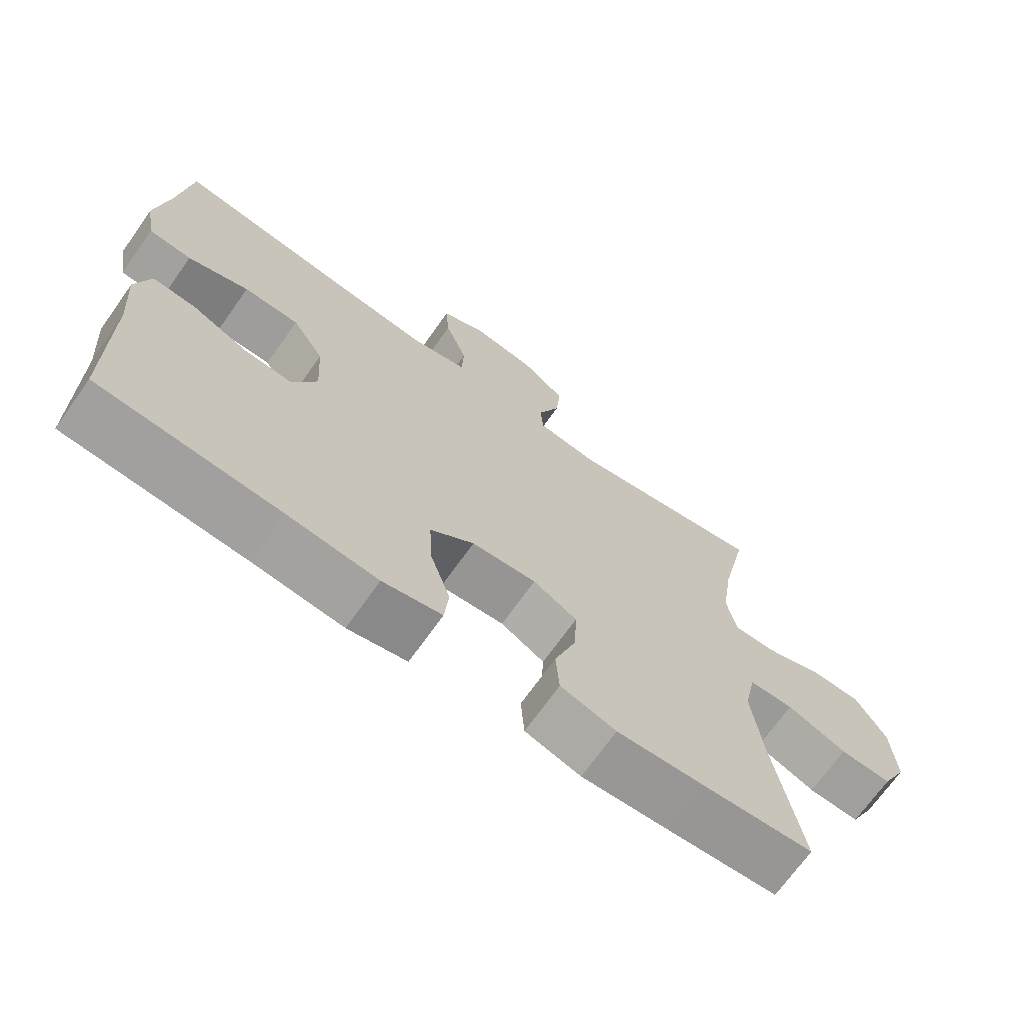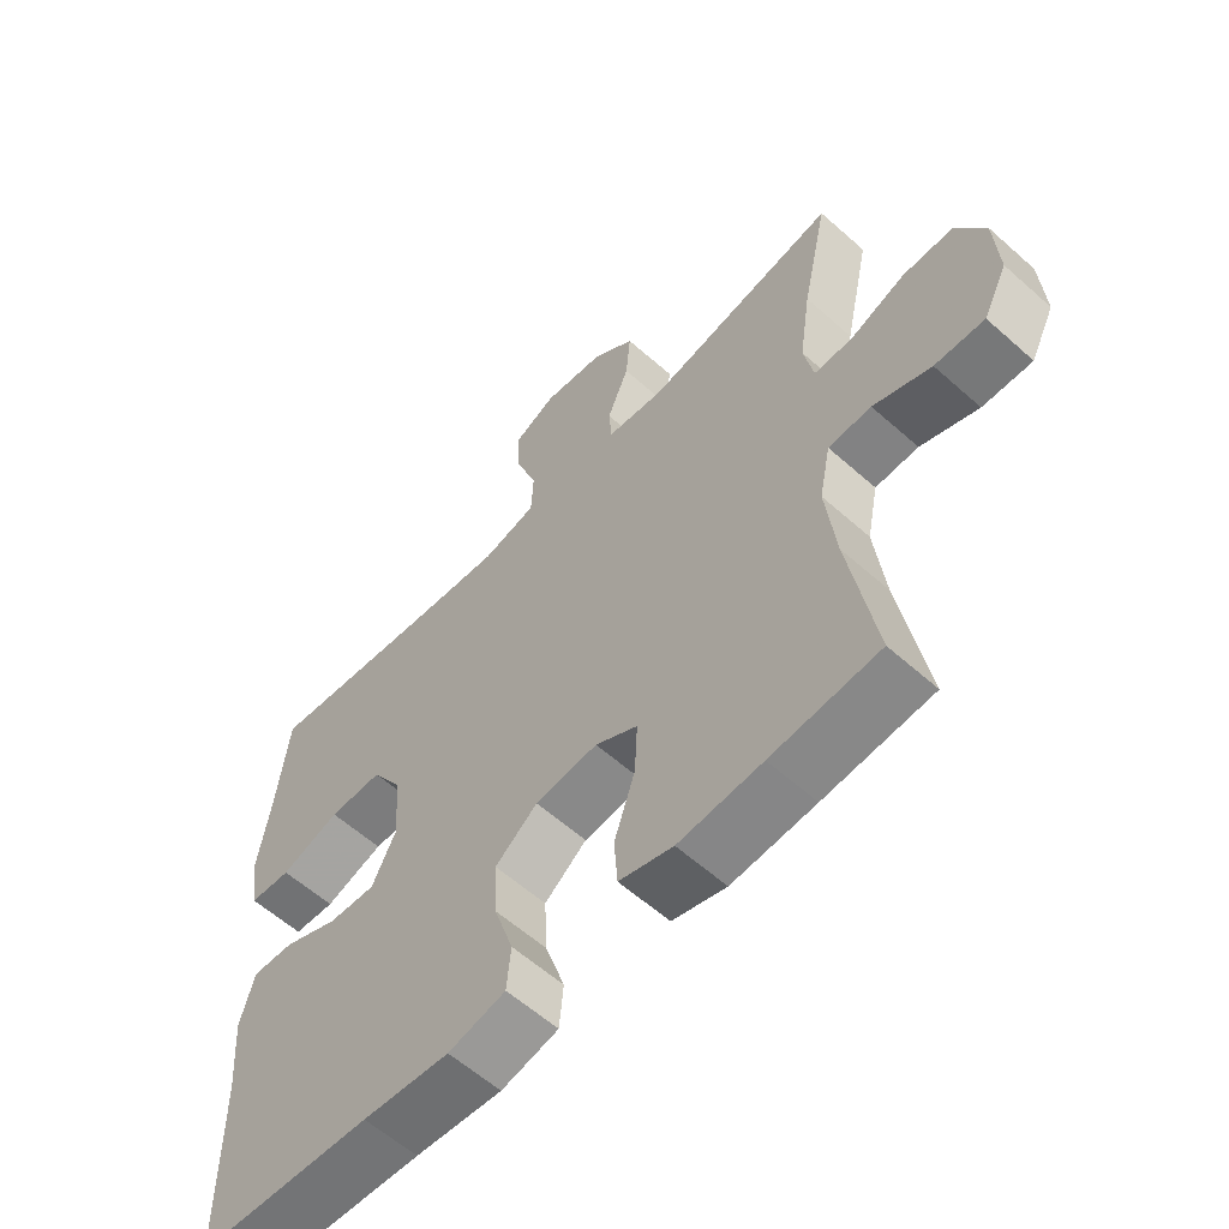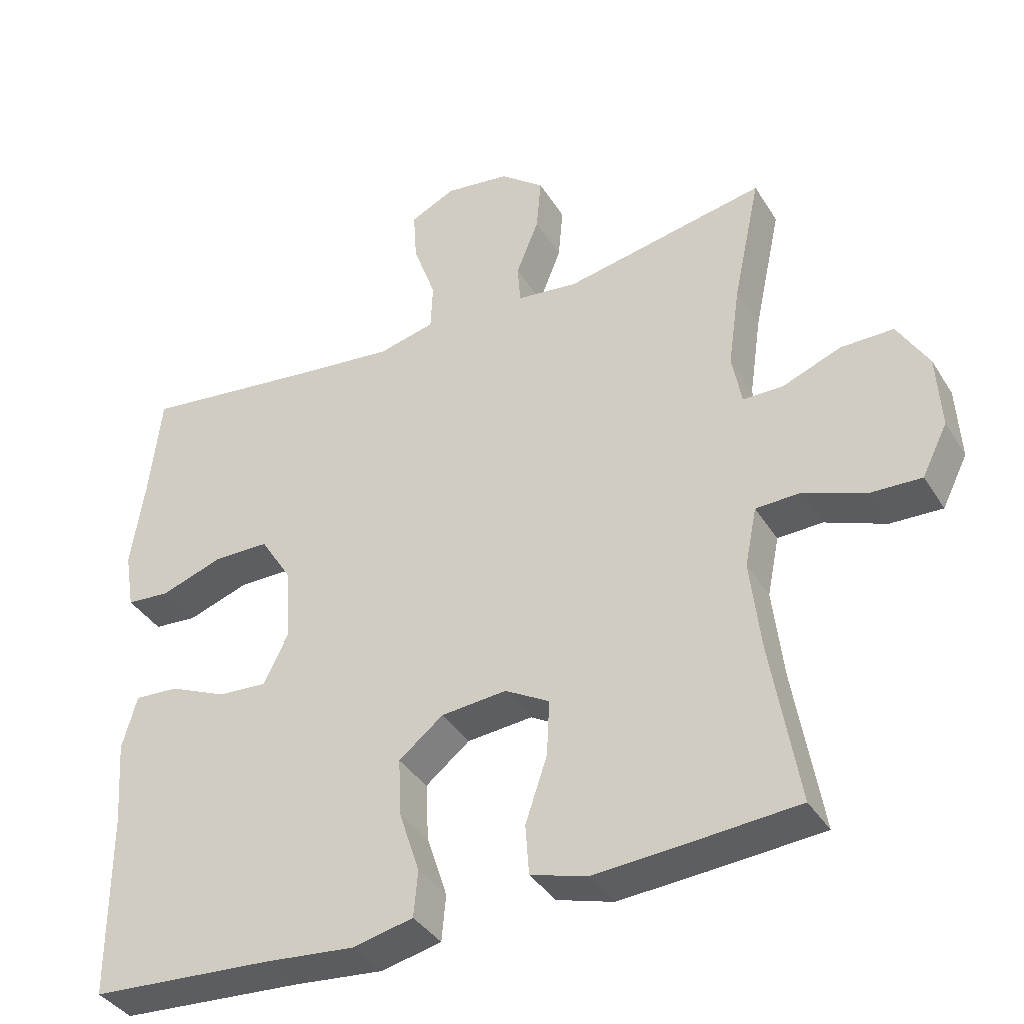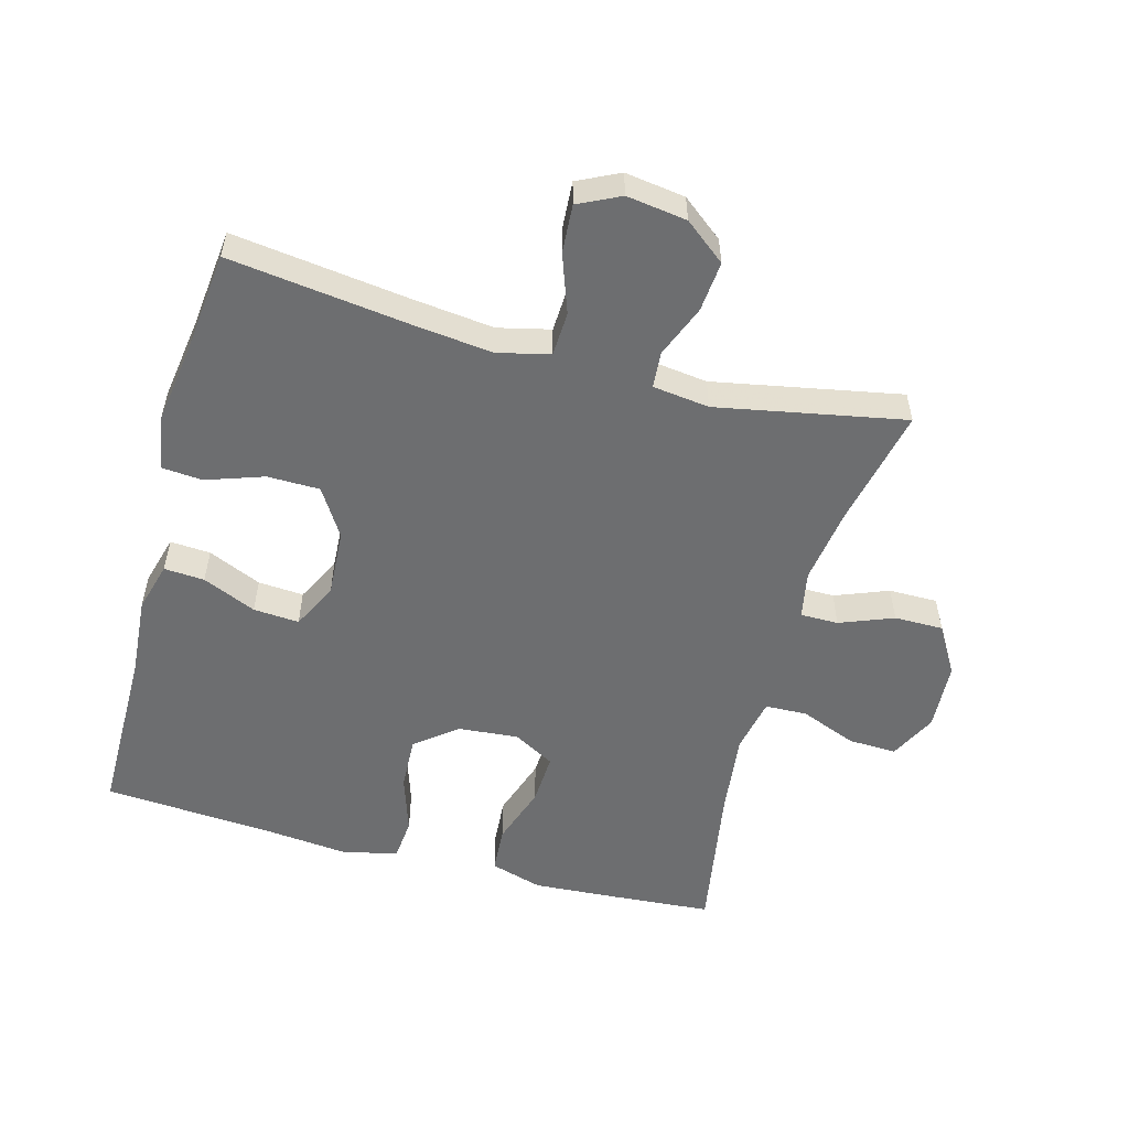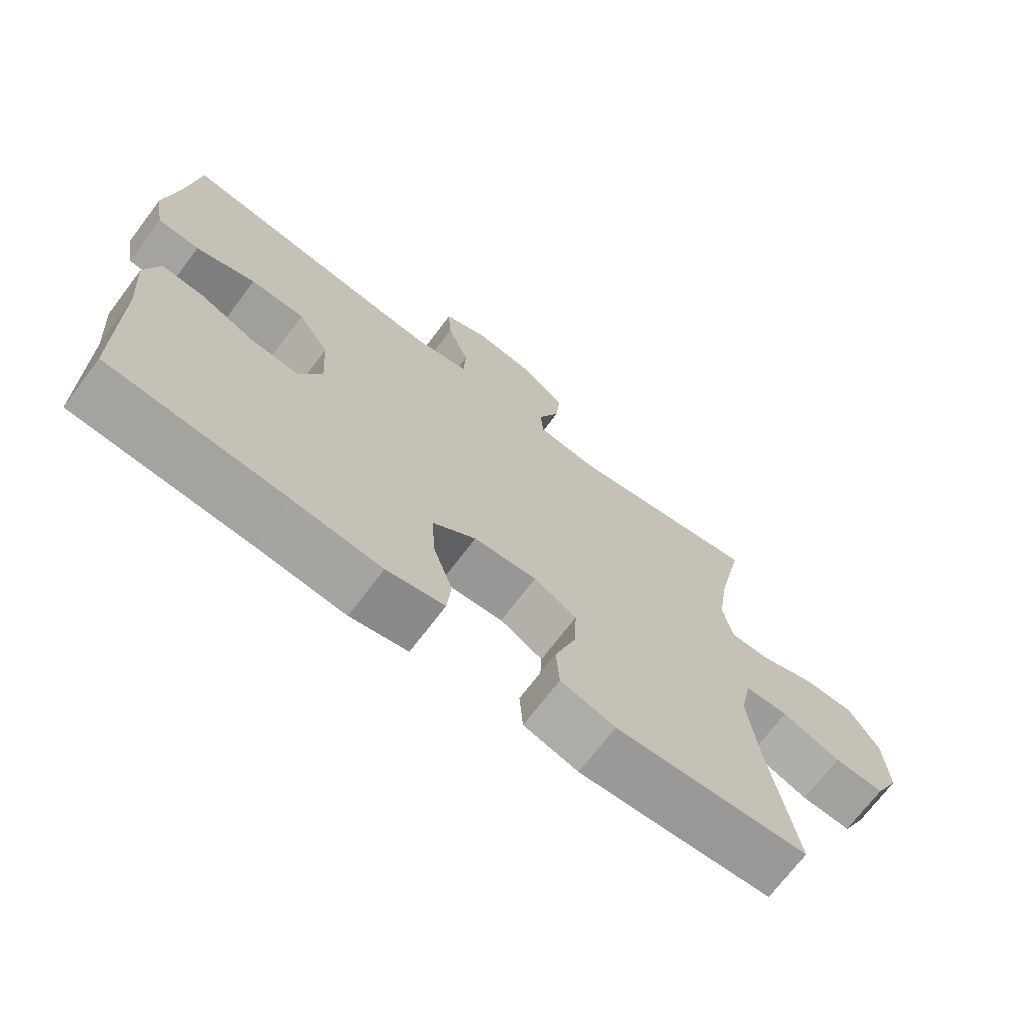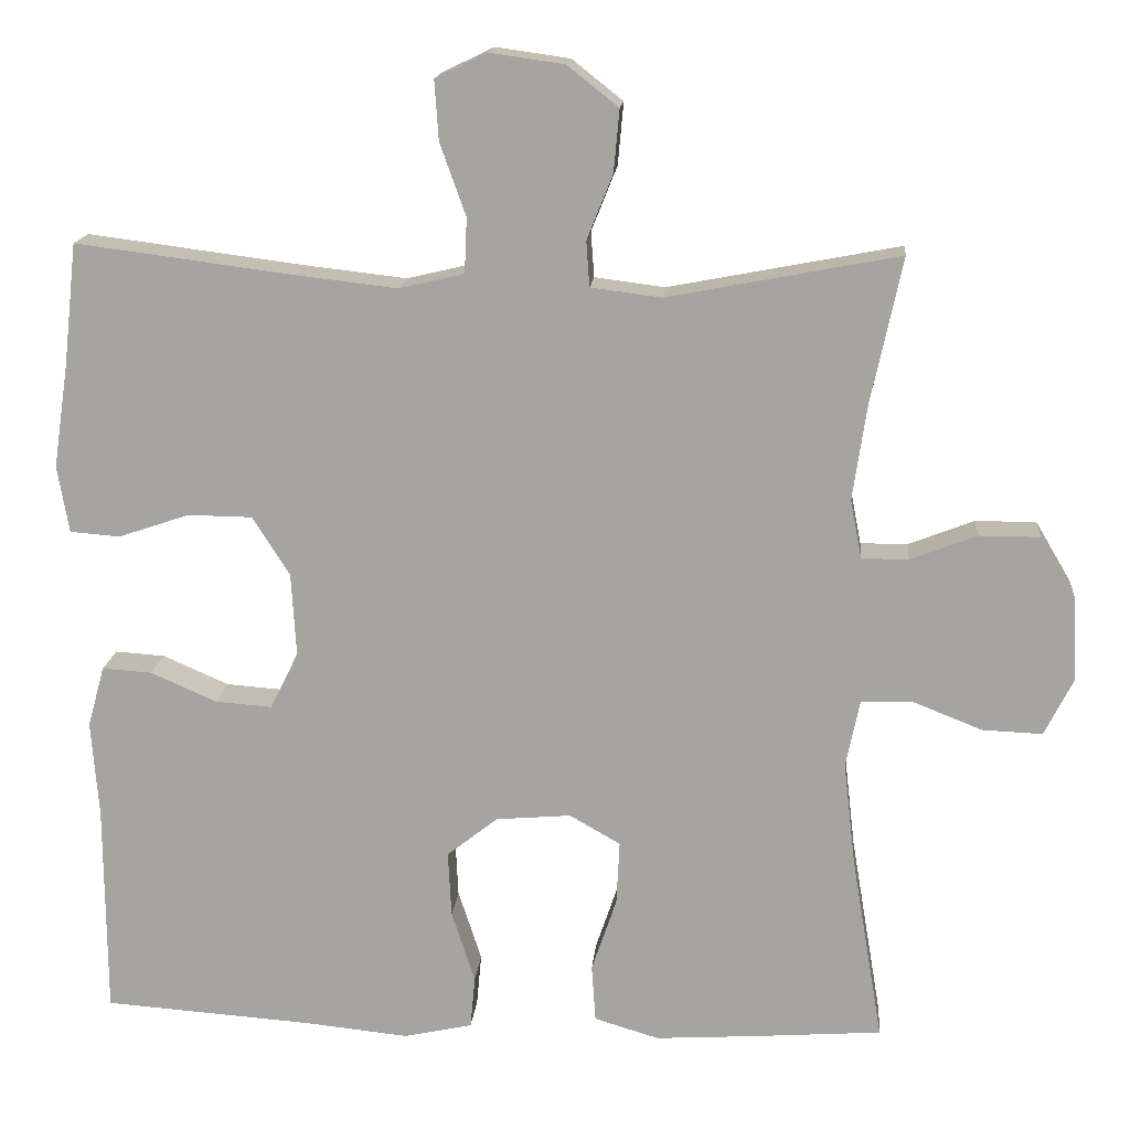
<metadata>
{"format":"obj","ext":"obj","renderer":"f3d","projection":"perspective","resolution":1024,"background":"white","views":[{"elev":-70.1,"azim":-35.4,"up":"+Z"},{"elev":-59.3,"azim":47.5,"up":"+Z"},{"elev":-38.0,"azim":28.5,"up":"+Z"},{"elev":-54.3,"azim":-15.2,"up":"+Y"},{"elev":-70.9,"azim":-37.1,"up":"+Z"},{"elev":15.9,"azim":5.1,"up":"+Z"}]}
</metadata>
<code>
v -0.5 0.07 -0.5
v -0.501 0.07 -0.236
v -0.51 0.07 -0.116
v -0.489 0.07 -0.04
v -0.427 0.07 -0.044
v -0.345 0.07 -0.08
v -0.275 0.07 -0.085
v -0.24 0.07 -0.014
v -0.246 0.07 0.089
v -0.292 0.07 0.162
v -0.372 0.07 0.163
v -0.46 0.07 0.133
v -0.522 0.07 0.138
v -0.536 0.07 0.221
v -0.517 0.07 0.348
v -0.5 0.07 0.5
v -0.228 0.07 0.465
v -0.104 0.07 0.451
v -0.024 0.07 0.47
v -0.021 0.07 0.538
v -0.053 0.07 0.627
v -0.058 0.07 0.701
v 0.006 0.07 0.732
v 0.098 0.07 0.719
v 0.161 0.07 0.669
v 0.154 0.07 0.592
v 0.122 0.07 0.512
v 0.126 0.07 0.456
v 0.213 0.07 0.445
v 0.5 0.07 0.5
v 0.461 0.07 0.318
v 0.444 0.07 0.201
v 0.458 0.07 0.128
v 0.516 0.07 0.128
v 0.598 0.07 0.16
v 0.673 0.07 0.16
v 0.717 0.07 0.086
v 0.723 0.07 -0.019
v 0.687 0.07 -0.091
v 0.613 0.07 -0.088
v 0.527 0.07 -0.054
v 0.463 0.07 -0.056
v 0.446 0.07 -0.14
v 0.461 0.07 -0.269
v 0.5 0.07 -0.5
v 0.34 0.07 -0.512
v 0.216 0.07 -0.52
v 0.136 0.07 -0.496
v 0.131 0.07 -0.425
v 0.162 0.07 -0.333
v 0.166 0.07 -0.254
v 0.103 0.07 -0.218
v 0.01 0.07 -0.226
v -0.053 0.07 -0.276
v -0.049 0.07 -0.358
v -0.02 0.07 -0.447
v -0.026 0.07 -0.512
v -0.111 0.07 -0.531
v -0.24 0.07 -0.518
v -0.5 0 -0.5
v -0.501 0 -0.236
v -0.51 0 -0.116
v -0.489 0 -0.04
v -0.427 0 -0.044
v -0.345 0 -0.08
v -0.275 0 -0.085
v -0.24 0 -0.014
v -0.246 0 0.089
v -0.292 0 0.162
v -0.372 0 0.163
v -0.46 0 0.133
v -0.522 0 0.138
v -0.536 0 0.221
v -0.517 0 0.348
v -0.5 0 0.5
v -0.228 0 0.465
v -0.104 0 0.451
v -0.024 0 0.47
v -0.021 0 0.538
v -0.053 0 0.627
v -0.058 0 0.701
v 0.006 0 0.732
v 0.098 0 0.719
v 0.161 0 0.669
v 0.154 0 0.592
v 0.122 0 0.512
v 0.126 0 0.456
v 0.213 0 0.445
v 0.5 0 0.5
v 0.461 0 0.318
v 0.444 0 0.201
v 0.458 0 0.128
v 0.516 0 0.128
v 0.598 0 0.16
v 0.673 0 0.16
v 0.717 0 0.086
v 0.723 0 -0.019
v 0.687 0 -0.091
v 0.613 0 -0.088
v 0.527 0 -0.054
v 0.463 0 -0.056
v 0.446 0 -0.14
v 0.461 0 -0.269
v 0.5 0 -0.5
v 0.34 0 -0.512
v 0.216 0 -0.52
v 0.136 0 -0.496
v 0.131 0 -0.425
v 0.162 0 -0.333
v 0.166 0 -0.254
v 0.103 0 -0.218
v 0.01 0 -0.226
v -0.053 0 -0.276
v -0.049 0 -0.358
v -0.02 0 -0.447
v -0.026 0 -0.512
v -0.111 0 -0.531
v -0.24 0 -0.518
f 56 57 58 59
f 55 56 59 1
f 54 55 1 2
f 53 54 2 3
f 52 53 3 4
f 47 48 49 50
f 47 50 51
f 44 45 46 47
f 43 44 47 51
f 42 43 51 52
f 38 39 40 41
f 38 41 42
f 37 38 42
f 34 35 36 37
f 33 34 37 42
f 32 33 42 52
f 29 30 31
f 28 29 31 32
f 24 25 26 27
f 24 27 28
f 23 24 28
f 20 21 22 23
f 19 20 23 28
f 18 19 28 32
f 15 16 17
f 11 12 13 14
f 10 11 14 15
f 4 5 6
f 52 4 6
f 52 6 7
f 32 52 7 8
f 18 32 8 9
f 10 15 17 18
f 9 10 18
f 118 117 116 115
f 60 118 115 114
f 61 60 114 113
f 62 61 113 112
f 63 62 112 111
f 109 108 107 106
f 110 109 106
f 106 105 104 103
f 110 106 103 102
f 111 110 102 101
f 100 99 98 97
f 101 100 97
f 101 97 96
f 96 95 94 93
f 101 96 93 92
f 111 101 92 91
f 90 89 88
f 91 90 88 87
f 86 85 84 83
f 87 86 83
f 87 83 82
f 82 81 80 79
f 87 82 79 78
f 91 87 78 77
f 76 75 74
f 73 72 71 70
f 74 73 70 69
f 65 64 63
f 65 63 111
f 66 65 111
f 67 66 111 91
f 68 67 91 77
f 77 76 74 69
f 77 69 68
f 1 60 61 2
f 2 61 62 3
f 3 62 63 4
f 4 63 64 5
f 5 64 65 6
f 6 65 66 7
f 7 66 67 8
f 8 67 68 9
f 9 68 69 10
f 10 69 70 11
f 11 70 71 12
f 12 71 72 13
f 13 72 73 14
f 14 73 74 15
f 15 74 75 16
f 16 75 76 17
f 17 76 77 18
f 18 77 78 19
f 19 78 79 20
f 20 79 80 21
f 21 80 81 22
f 22 81 82 23
f 23 82 83 24
f 24 83 84 25
f 25 84 85 26
f 26 85 86 27
f 27 86 87 28
f 28 87 88 29
f 29 88 89 30
f 30 89 90 31
f 31 90 91 32
f 32 91 92 33
f 33 92 93 34
f 34 93 94 35
f 35 94 95 36
f 36 95 96 37
f 37 96 97 38
f 38 97 98 39
f 39 98 99 40
f 40 99 100 41
f 41 100 101 42
f 42 101 102 43
f 43 102 103 44
f 44 103 104 45
f 45 104 105 46
f 46 105 106 47
f 47 106 107 48
f 48 107 108 49
f 49 108 109 50
f 50 109 110 51
f 51 110 111 52
f 52 111 112 53
f 53 112 113 54
f 54 113 114 55
f 55 114 115 56
f 56 115 116 57
f 57 116 117 58
f 58 117 118 59
f 59 118 60 1

</code>
